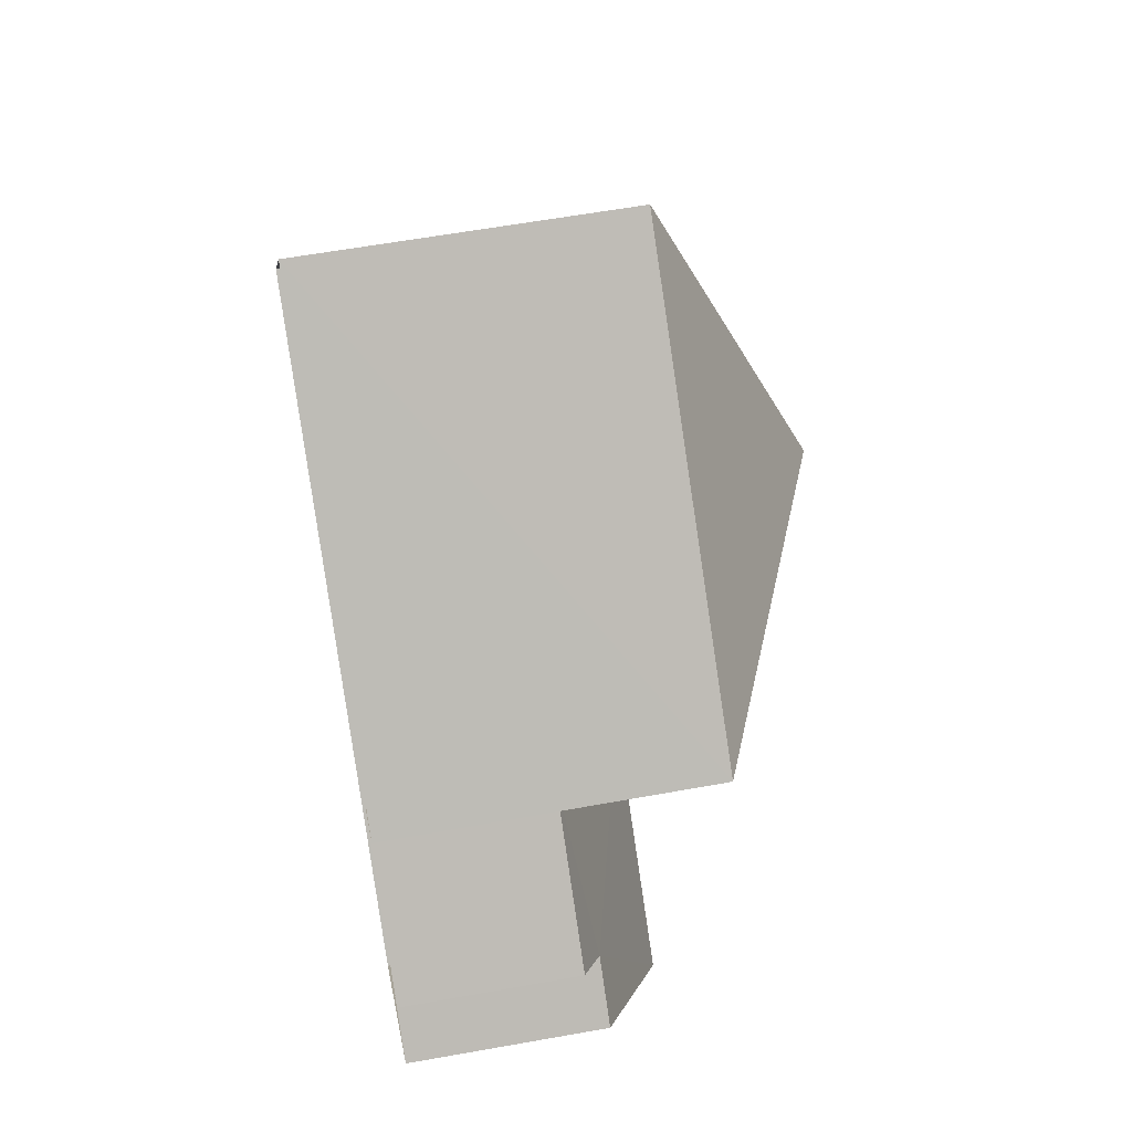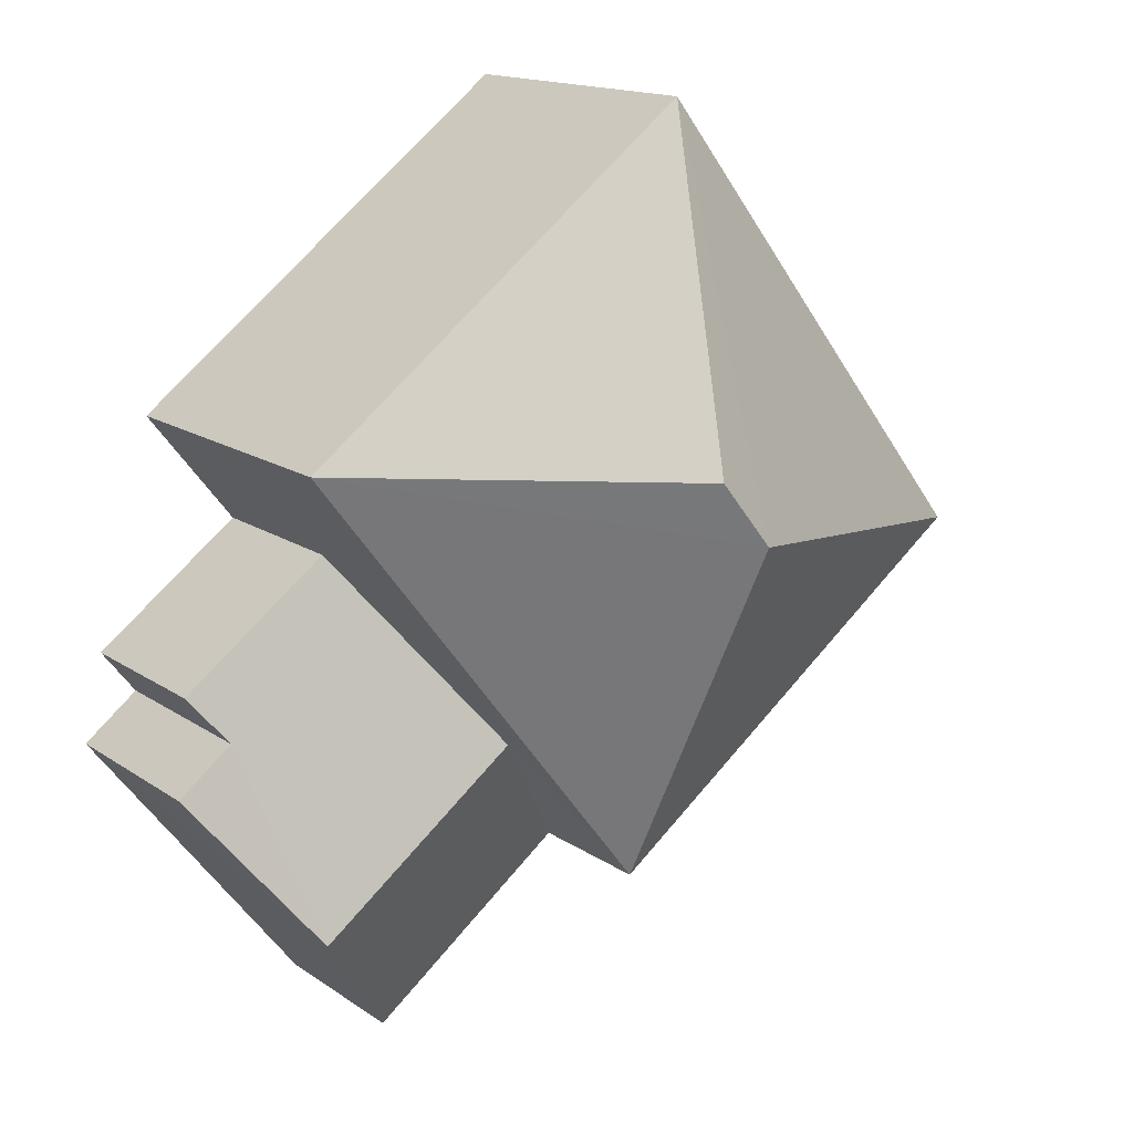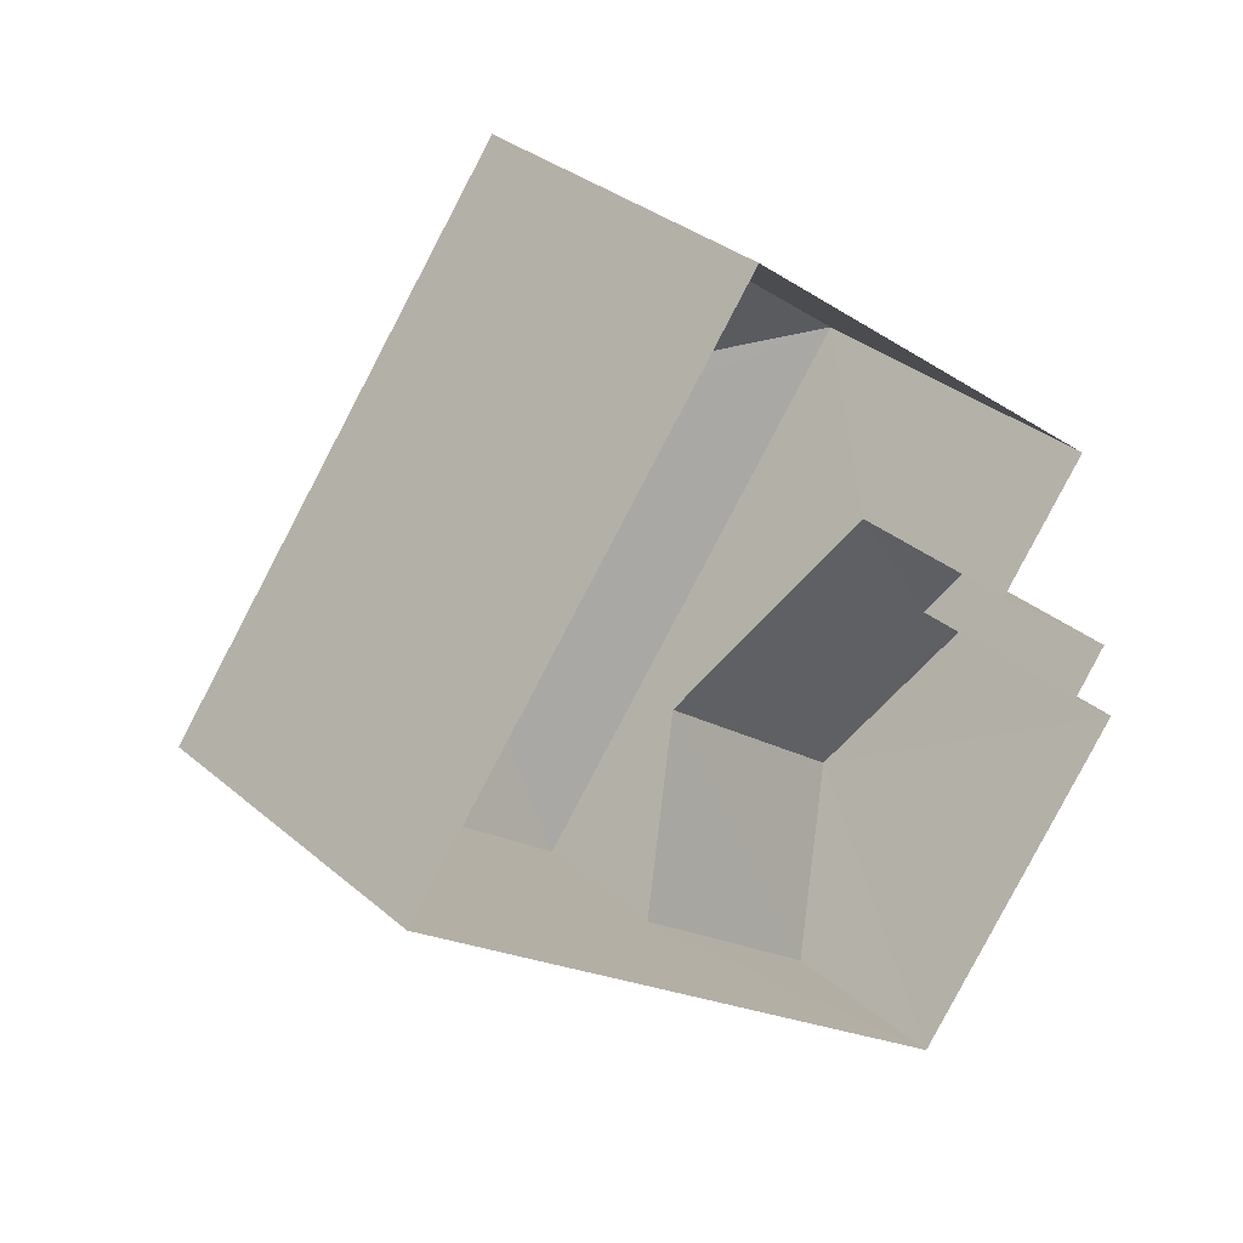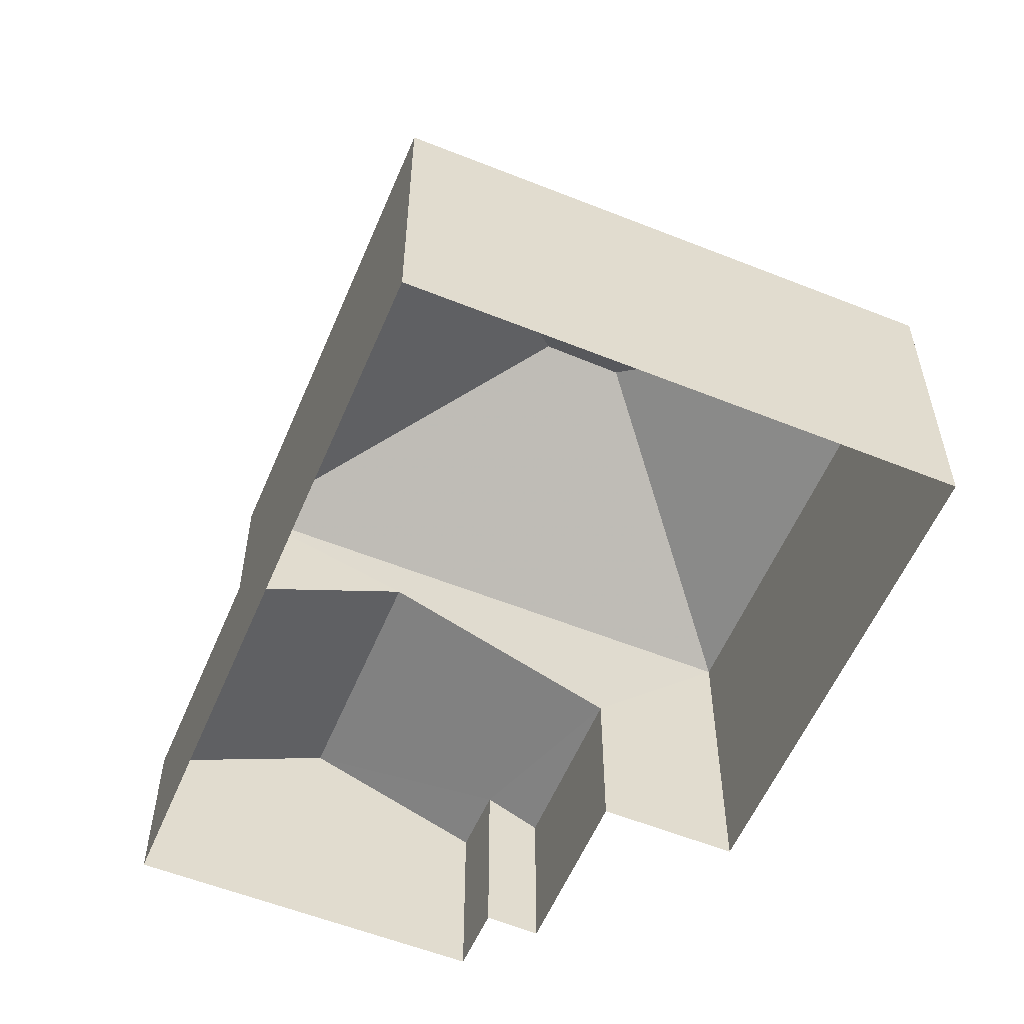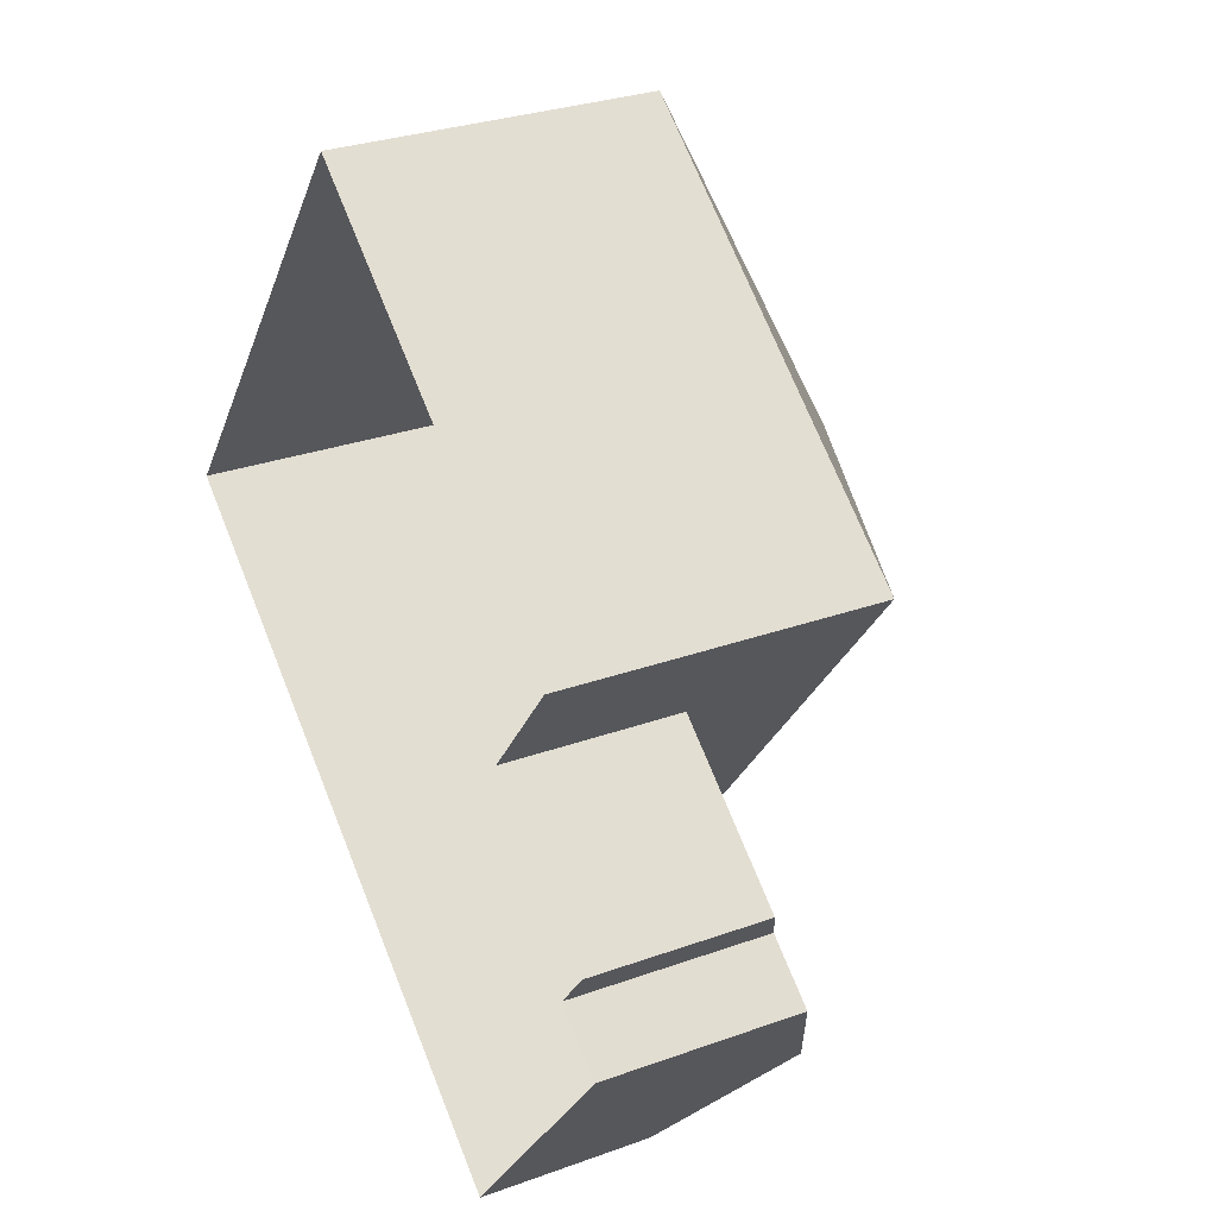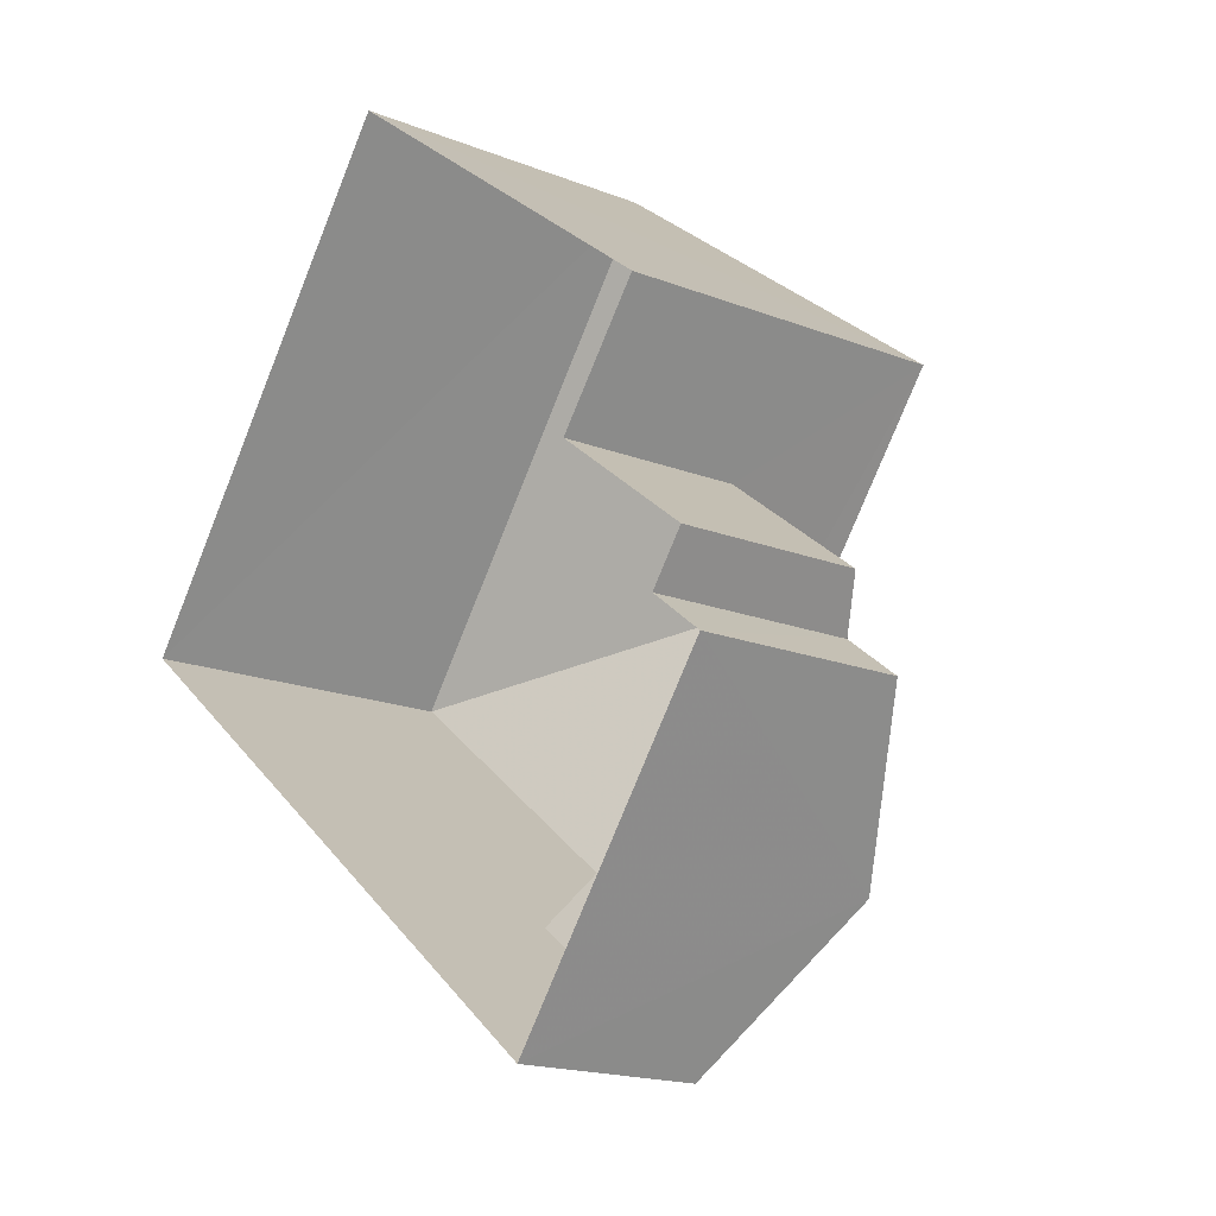
<metadata>
{"format":"obj","ext":"obj","renderer":"f3d","projection":"perspective","resolution":1024,"background":"white","views":[{"elev":58.6,"azim":-100.7,"up":"+Y"},{"elev":15.2,"azim":-35.2,"up":"+Y"},{"elev":33.0,"azim":139.6,"up":"+Y"},{"elev":-56.8,"azim":105.0,"up":"+Z"},{"elev":29.3,"azim":-118.0,"up":"+Y"},{"elev":-17.7,"azim":-127.6,"up":"+Y"}]}
</metadata>
<code>
v -3.141e+05 3.935e+04 25.8
v -3.141e+05 3.935e+04 25.8
v -3.141e+05 3.935e+04 25.8
v -3.141e+05 3.935e+04 25.79
v -3.141e+05 3.934e+04 25.8
v -3.141e+05 3.934e+04 25.79
v -3.141e+05 3.934e+04 25.79
v -3.141e+05 3.934e+04 25.79
v -3.141e+05 3.935e+04 34.1
v -3.141e+05 3.935e+04 31.47
v -3.141e+05 3.935e+04 34.1
v -3.141e+05 3.935e+04 31.47
v -3.141e+05 3.934e+04 29.33
v -3.141e+05 3.934e+04 30.57
v -3.141e+05 3.934e+04 29.33
v -3.141e+05 3.934e+04 30.57
v -3.141e+05 3.935e+04 28.95
v -3.141e+05 3.934e+04 28.95
v -3.141e+05 3.934e+04 31.47
v -3.141e+05 3.934e+04 28.95
v -3.141e+05 3.934e+04 28.95
v -3.141e+05 3.935e+04 31.47
f 1 2 3
f 2 4 3
f 5 3 6
f 3 4 7
f 6 7 8
f 6 3 7
f 9 10 11
f 9 12 10
f 13 14 15
f 14 16 15
f 15 17 18
f 15 16 17
f 9 19 12
f 16 14 20
f 21 16 20
f 22 19 9
f 11 22 9
f 11 10 22
f 3 5 18
f 17 3 18
f 17 1 3
f 1 17 22
f 21 19 16
f 19 22 16
f 22 17 16
f 10 4 2
f 10 12 4
f 12 21 4
f 4 21 7
f 12 19 21
f 7 21 20
f 22 2 1
f 22 10 2
f 15 6 8
f 13 15 8
f 13 8 14
f 8 7 14
f 7 20 14
f 18 5 6
f 15 18 6

</code>
